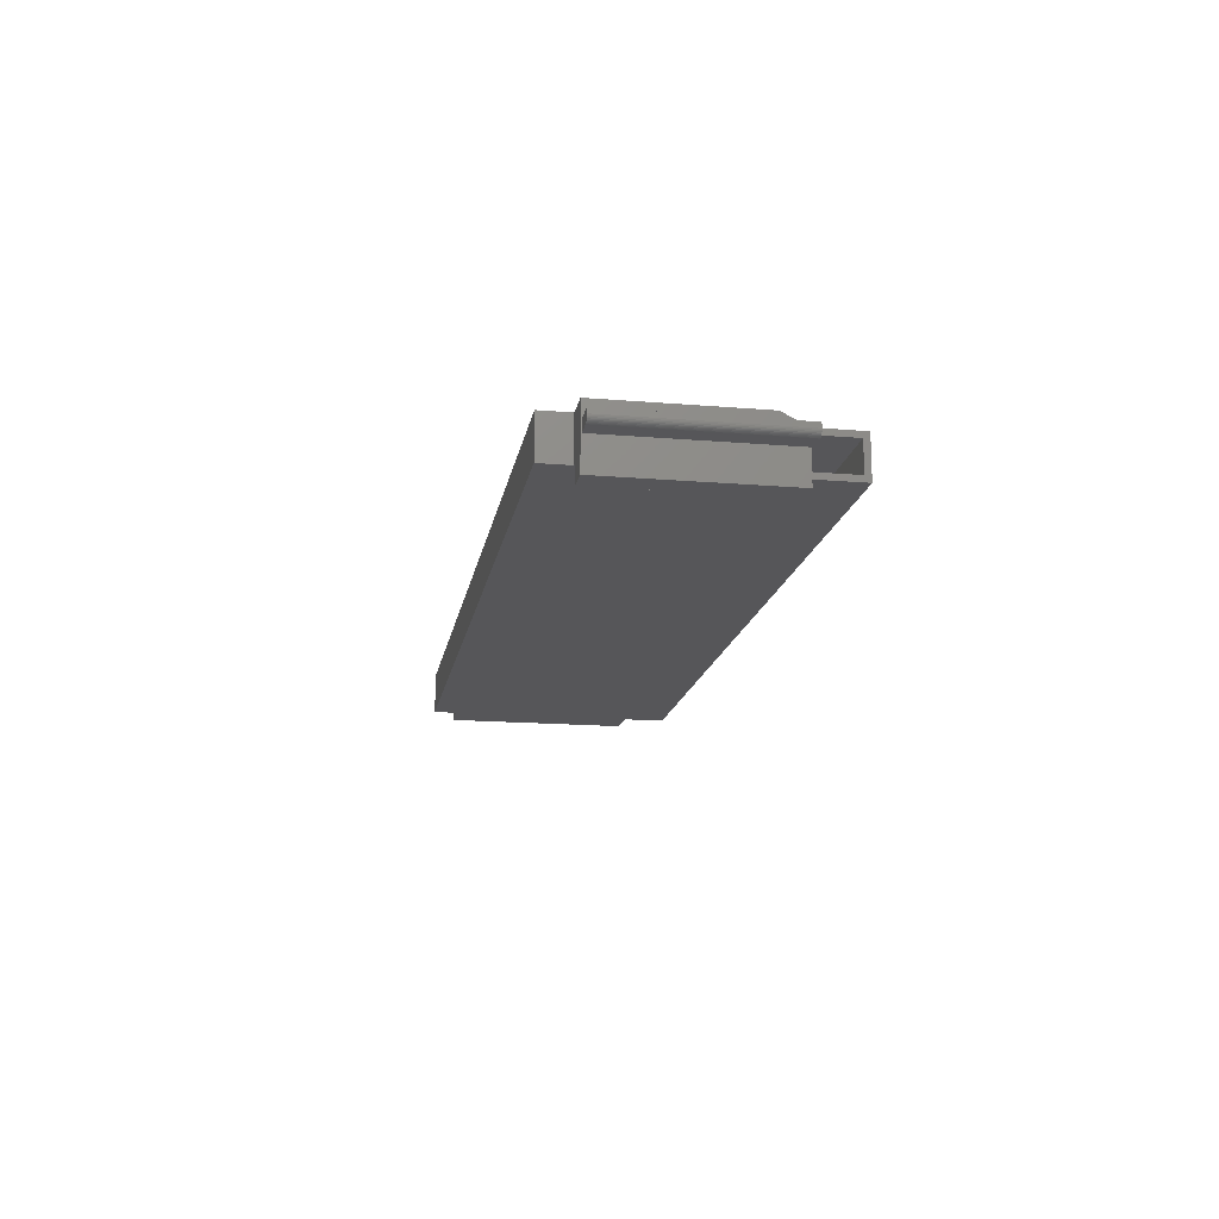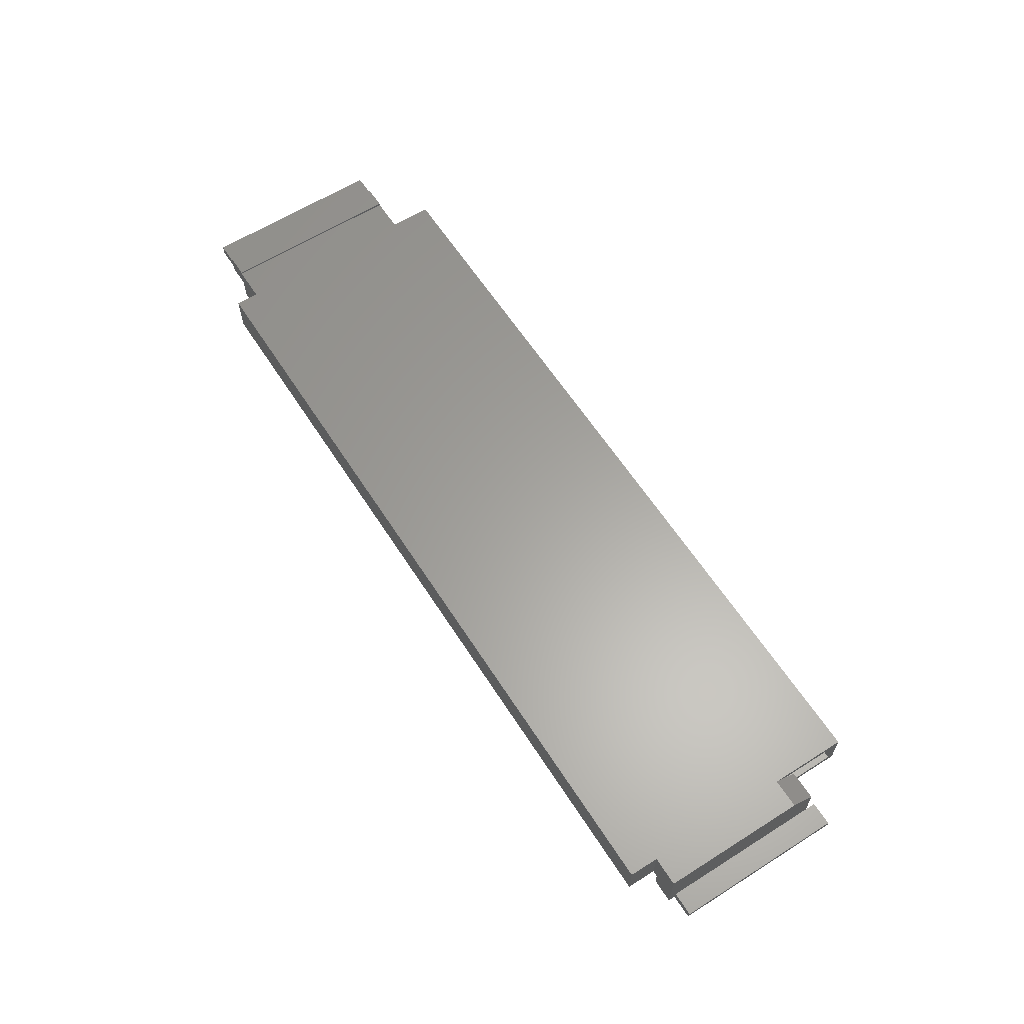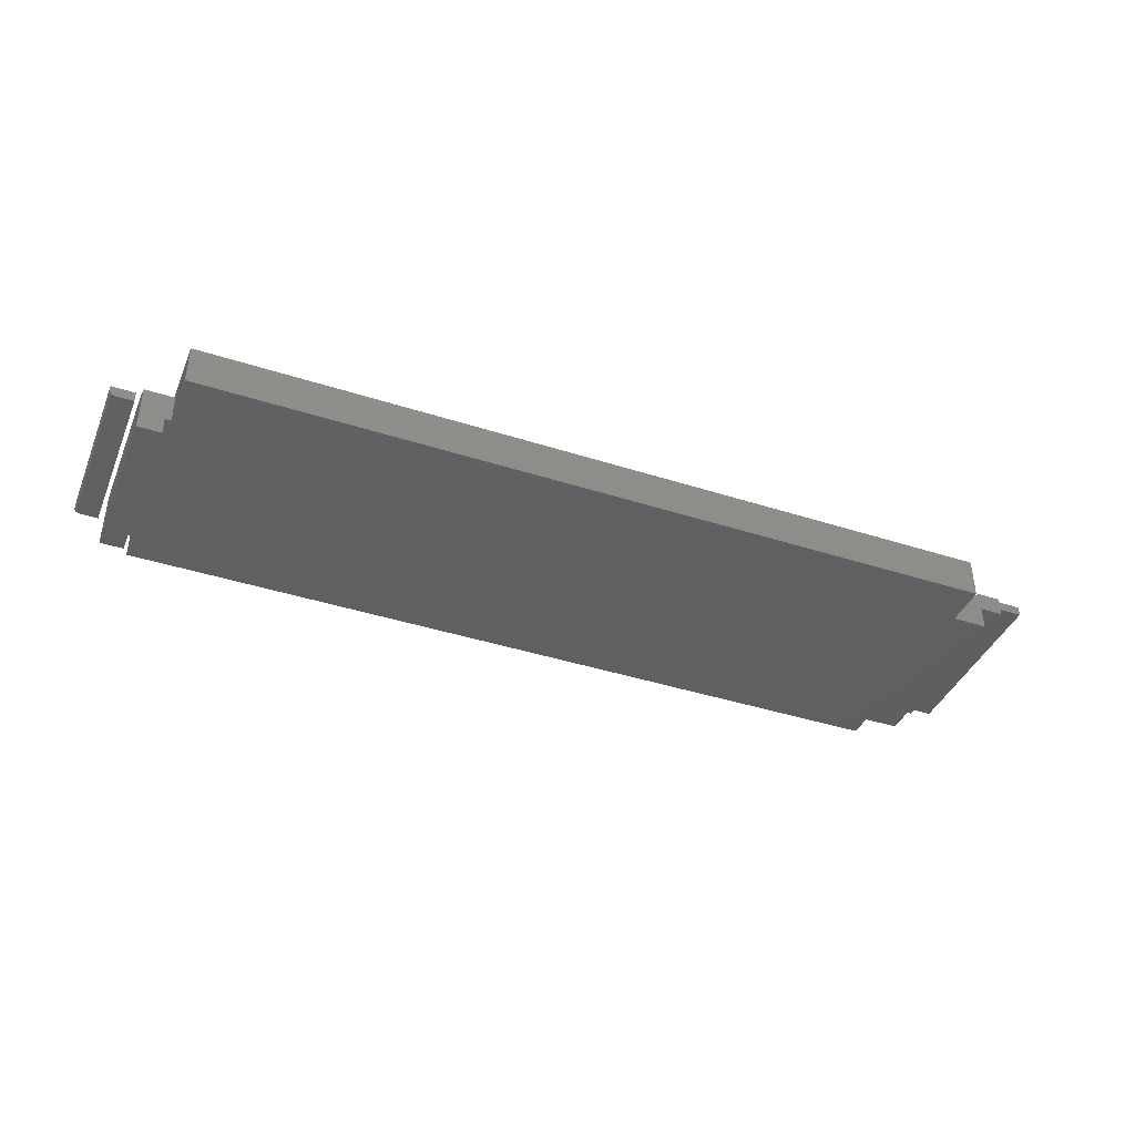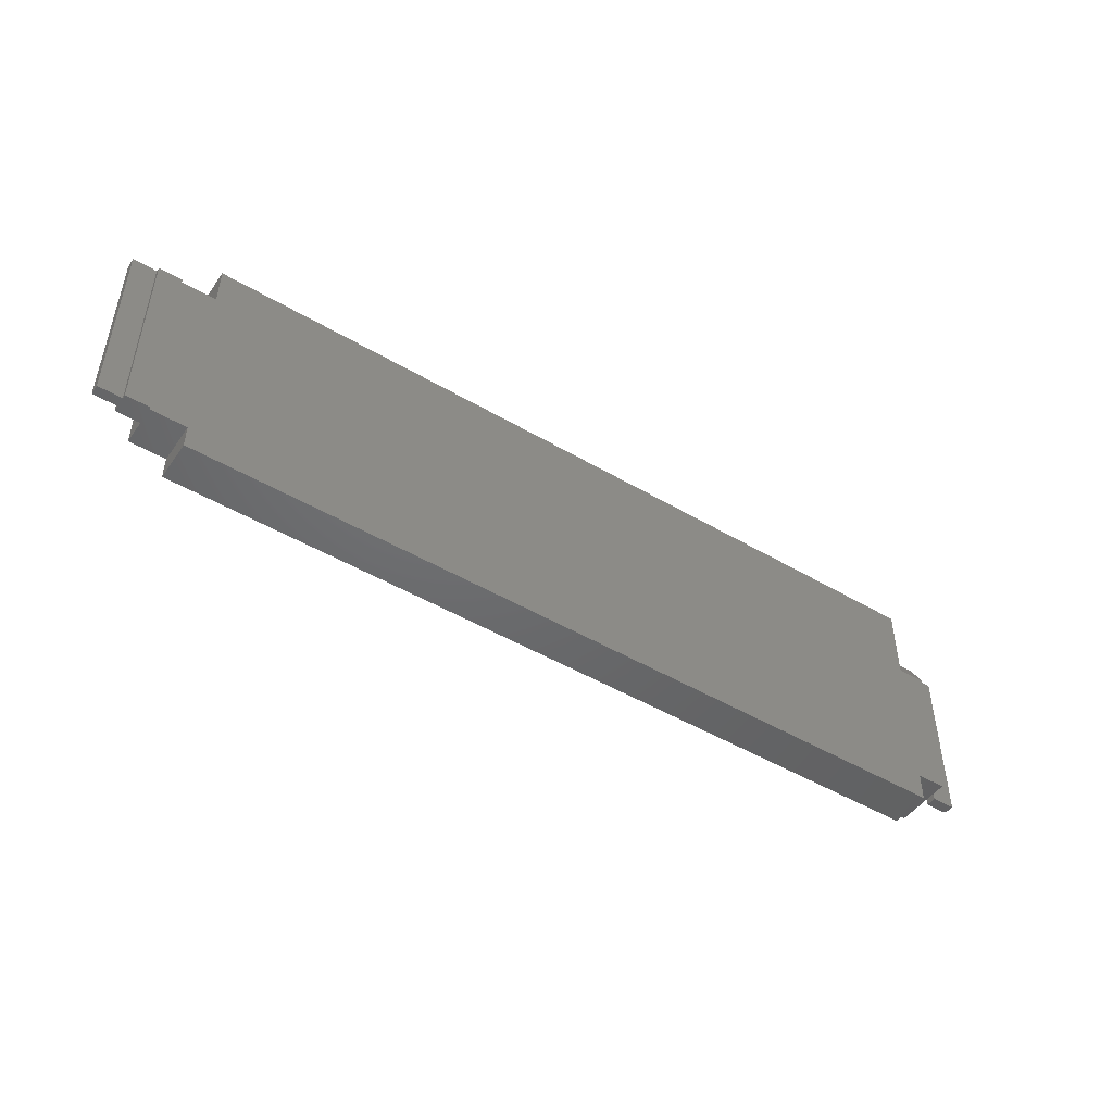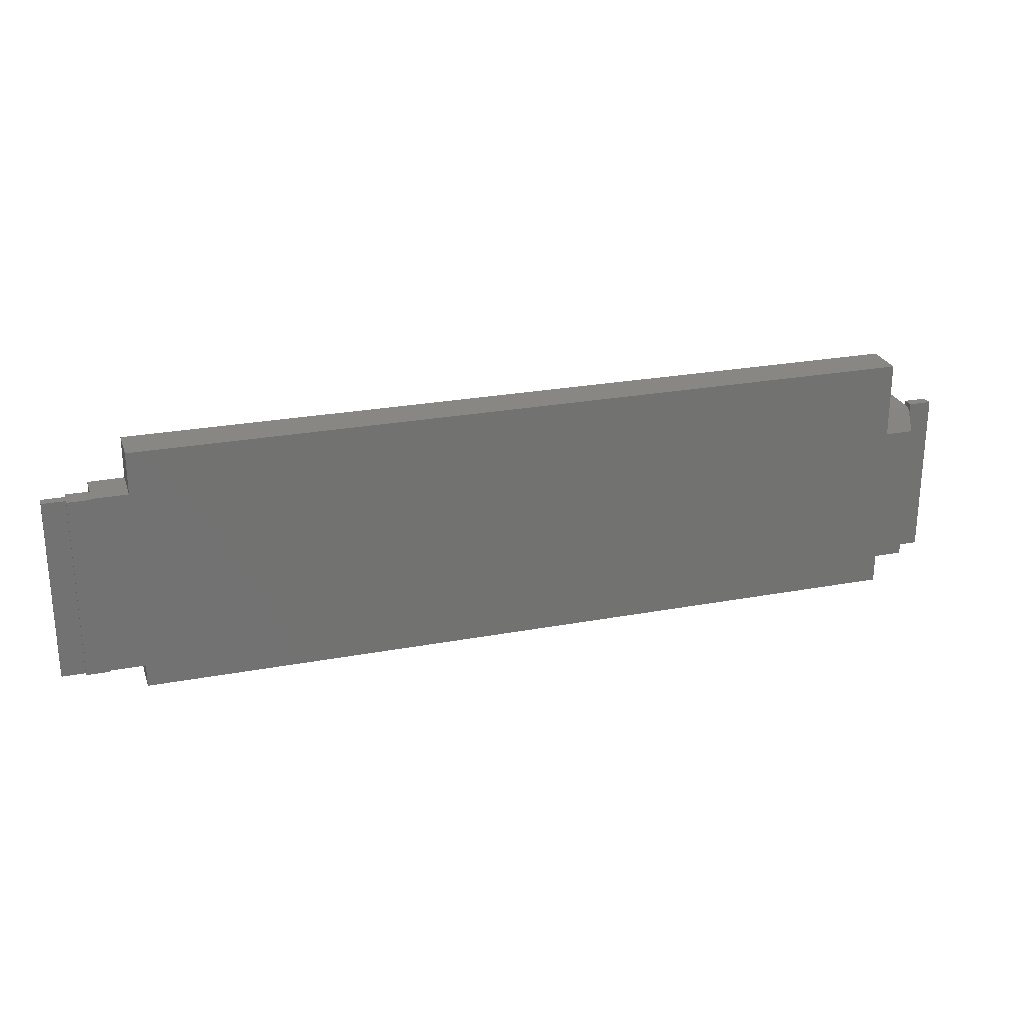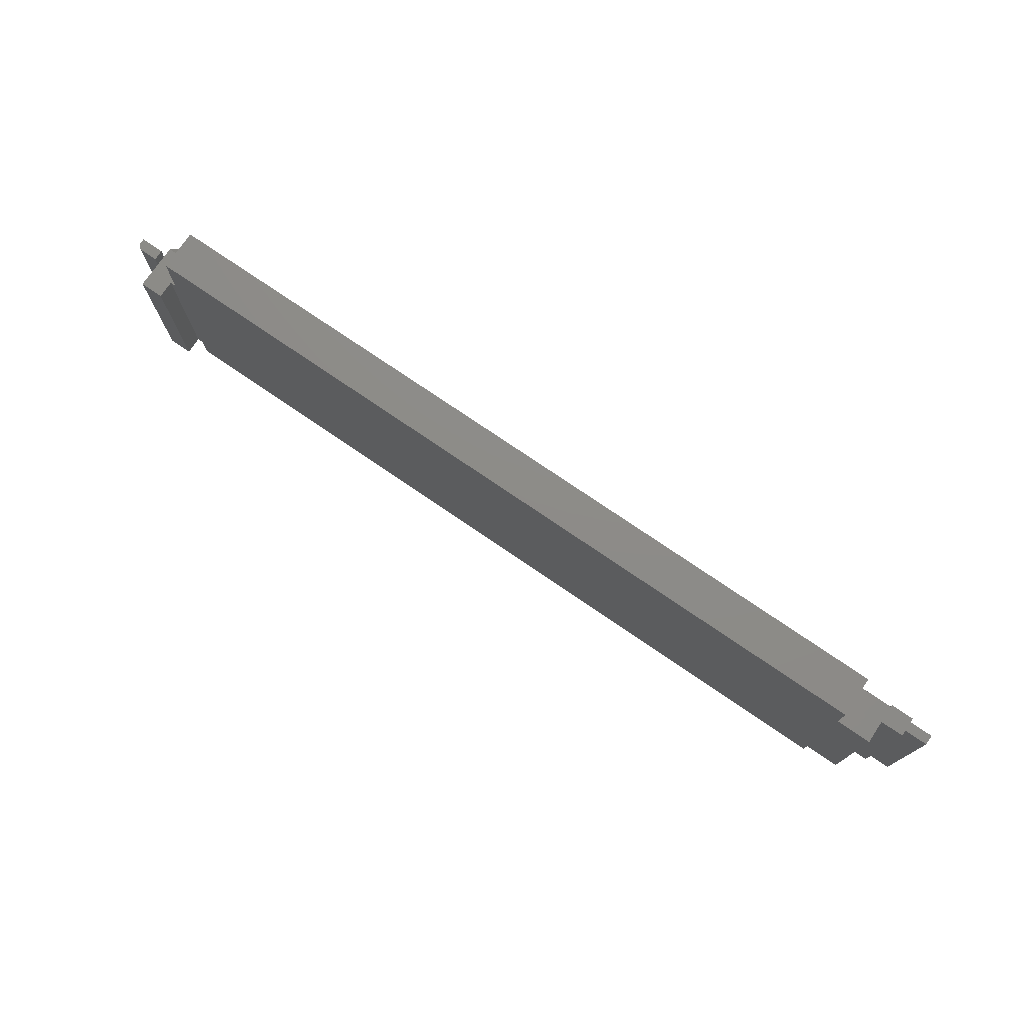
<metadata>
{"format":"stl","ext":"stl","renderer":"f3d","projection":"perspective","resolution":1024,"background":"white","views":[{"elev":-16.0,"azim":-99.8,"up":"+Y"},{"elev":61.7,"azim":-122.7,"up":"+Y"},{"elev":-40.4,"azim":-21.6,"up":"+Y"},{"elev":-48.0,"azim":146.5,"up":"+Z"},{"elev":25.2,"azim":163.2,"up":"+Z"},{"elev":75.4,"azim":34.4,"up":"+Z"}]}
</metadata>
<code>
# stl→obj: 102 verts, 196 faces
v -0.7188 -0.03125 -0.09375
v -0.7188 -0.03125 0.1328
v -0.7188 -0.02475 -0.09375
v -0.7188 -0.02475 0.1328
v -0.6875 -0.03906 0.1328
v -0.7109 -0.03906 0.1328
v -0.6875 -0.03906 -0.09375
v -0.7109 -0.03906 -0.09375
v -0.7174 -0.03559 0.1328
v -0.7186 -0.03277 0.1328
v -0.7182 -0.03424 0.1328
v -0.6875 -0.02475 0.1328
v -0.7165 -0.03677 0.1328
v -0.7153 -0.03775 0.1328
v -0.7139 -0.03847 0.1328
v -0.7125 -0.03891 0.1328
v -0.7125 -0.03891 -0.09375
v -0.7153 -0.03775 -0.09375
v -0.7139 -0.03847 -0.09375
v -0.6875 -0.02475 -0.09375
v -0.7165 -0.03677 -0.09375
v -0.7174 -0.03559 -0.09375
v -0.7182 -0.03424 -0.09375
v -0.7186 -0.03277 -0.09375
v -0.6797 -0.01562 0.1328
v -0.6406 -0.01562 0.1328
v -0.6797 1.084e-17 0.1016
v -0.6406 -0.007812 0.1172
v -0.6406 1.518e-17 0.1016
v -0.6797 0 -0.09375
v -0.6406 4.337e-18 -0.09375
v 0.4297 1.227e-16 -0.1016
v 0.4297 1.21e-16 -0.1328
v -0.6406 2.168e-18 -0.1328
v -0.6406 1.718e-17 0.1376
v 0.4766 1.531e-17 0.1484
v 0.4766 3.469e-18 -0.1016
v -0.6406 2.093e-17 0.2052
v 0.4297 1.398e-16 0.2052
v 0.4297 1.366e-16 0.1484
v -0.6797 -0.07812 -0.09375
v -0.6484 -0.05469 -0.09375
v -0.6484 -0.07812 -0.09375
v -0.6406 -0.05469 -0.09375
v -0.6406 -0.04688 0.1328
v -0.6484 -0.05469 0.1328
v -0.6406 -0.05469 0.1328
v -0.6797 -0.07812 0.1328
v -0.6484 -0.07812 0.1328
v 0.4297 -0.05469 -0.1016
v 0.4771 -0.05469 -0.1016
v 0.4771 -0.05469 0.1484
v -0.6406 -0.05469 0.1376
v -0.6406 -0.05469 -0.1328
v 0.4297 -0.05469 -0.1328
v 0.4297 -0.05469 0.1488
v 0.4297 -0.05469 0.2052
v -0.6406 -0.05469 0.2052
v 0.5078 0.002878 0.1484
v 0.4766 0.002878 0.1484
v 0.5078 -0.002467 0.1484
v 0.5078 -0.01562 0.1484
v 0.5391 -0.01562 0.1484
v 0.5391 -0.002467 0.1484
v 0.5078 -0.02344 0.1484
v 0.4766 -0.02344 0.1484
v 0.4766 0.002878 -0.1016
v 0.5078 0.002878 -0.1016
v 0.5078 -0.002467 -0.1016
v 0.5078 -0.01562 -0.1016
v 0.5078 -0.02344 -0.1016
v 0.4766 -0.02344 -0.1016
v 0.5391 -0.002467 -0.1016
v 0.5391 -0.01562 -0.1016
v -0.6406 -0.04688 0.125
v -0.6406 -0.02045 0.125
v -0.6406 -0.007812 0.09972
v -0.6406 -0.007812 0.1974
v -0.6406 -0.007812 0.1376
v -0.6406 -0.04688 0.1974
v -0.6406 -0.04688 0.1376
v -0.6328 -0.04688 -0.08594
v -0.6328 -0.04688 -0.125
v 0.4219 -0.04688 -0.125
v 0.4219 -0.04688 0.1974
v 0.4219 -0.04688 0.1406
v 0.4219 -0.04688 -0.09375
v 0.4692 -0.04688 0.1406
v 0.4692 -0.04688 -0.09375
v -0.6719 -0.04688 -0.08594
v -0.6719 -0.04688 0.125
v -0.6328 -0.007812 -0.08594
v 0.4219 -0.007812 -0.125
v -0.6328 -0.007812 -0.125
v 0.4219 -0.007812 -0.09375
v 0.4219 -0.007812 0.1406
v 0.4219 -0.007812 0.1974
v 0.4692 -0.007812 0.1406
v 0.4692 -0.007812 -0.09375
v -0.6719 -0.007812 0.09972
v -0.6719 -0.007812 -0.08594
v -0.6719 -0.02045 0.125
f 1 2 3
f 3 2 4
f 5 6 7
f 7 6 8
f 9 4 2
f 9 2 10
f 9 10 11
f 12 4 9
f 12 9 13
f 12 13 14
f 12 14 15
f 12 15 16
f 12 16 6
f 12 6 5
f 8 17 18
f 18 17 19
f 20 7 8
f 20 8 18
f 20 18 21
f 20 21 22
f 20 22 23
f 20 23 24
f 20 24 1
f 20 1 3
f 2 1 10
f 10 1 24
f 10 24 11
f 11 24 23
f 11 23 9
f 9 23 22
f 9 22 13
f 13 22 21
f 13 21 14
f 14 21 18
f 14 18 15
f 15 18 19
f 15 19 16
f 16 19 17
f 16 17 6
f 6 17 8
f 7 20 5
f 5 20 12
f 20 3 12
f 12 3 4
f 25 26 27
f 27 26 28
f 27 28 29
f 30 27 31
f 32 33 34
f 32 34 31
f 32 31 27
f 32 27 29
f 32 29 35
f 32 35 36
f 32 36 37
f 35 38 39
f 35 39 40
f 35 40 36
f 41 42 43
f 30 31 44
f 30 44 42
f 30 42 41
f 25 45 26
f 46 47 45
f 46 45 25
f 46 25 48
f 46 48 49
f 30 41 27
f 27 41 48
f 27 48 25
f 49 48 43
f 43 48 41
f 43 42 49
f 49 42 46
f 42 47 46
f 50 51 52
f 50 52 53
f 50 53 47
f 44 54 55
f 44 55 50
f 44 50 47
f 44 47 42
f 53 52 56
f 53 56 57
f 53 57 58
f 36 59 60
f 61 59 36
f 61 36 62
f 61 62 63
f 61 63 64
f 65 62 36
f 65 36 40
f 65 40 66
f 66 40 52
f 52 40 56
f 37 67 68
f 37 68 69
f 37 69 32
f 32 69 70
f 32 70 71
f 32 71 72
f 32 72 51
f 32 51 50
f 69 73 70
f 70 73 74
f 74 73 63
f 63 73 64
f 71 70 65
f 65 70 62
f 69 68 61
f 61 68 59
f 63 62 74
f 74 62 70
f 73 69 64
f 64 69 61
f 68 67 59
f 59 67 60
f 37 36 67
f 67 36 60
f 51 72 52
f 52 72 66
f 65 66 71
f 71 66 72
f 45 75 26
f 76 77 28
f 76 28 26
f 76 26 75
f 35 78 38
f 35 79 78
f 58 38 78
f 58 78 80
f 58 80 81
f 58 81 53
f 53 81 47
f 47 81 45
f 79 35 28
f 28 35 29
f 82 45 81
f 83 82 84
f 80 85 86
f 80 86 87
f 80 87 84
f 80 84 82
f 80 82 81
f 86 88 87
f 87 88 89
f 45 82 75
f 75 82 90
f 75 90 91
f 79 28 92
f 93 92 94
f 78 79 92
f 78 92 93
f 78 93 95
f 78 95 96
f 78 96 97
f 96 95 98
f 98 95 99
f 100 101 77
f 77 101 92
f 77 92 28
f 85 80 97
f 97 80 78
f 101 90 92
f 92 90 82
f 75 91 76
f 76 91 102
f 102 91 100
f 100 91 90
f 100 90 101
f 76 102 77
f 77 102 100
f 87 89 95
f 95 89 99
f 89 88 99
f 99 88 98
f 88 86 98
f 98 86 96
f 83 84 94
f 94 84 93
f 86 85 96
f 96 85 97
f 84 87 93
f 93 87 95
f 92 82 94
f 94 82 83
f 57 39 58
f 58 39 38
f 54 34 55
f 55 34 33
f 55 33 50
f 50 33 32
f 44 31 54
f 54 31 34
f 56 40 57
f 57 40 39

</code>
